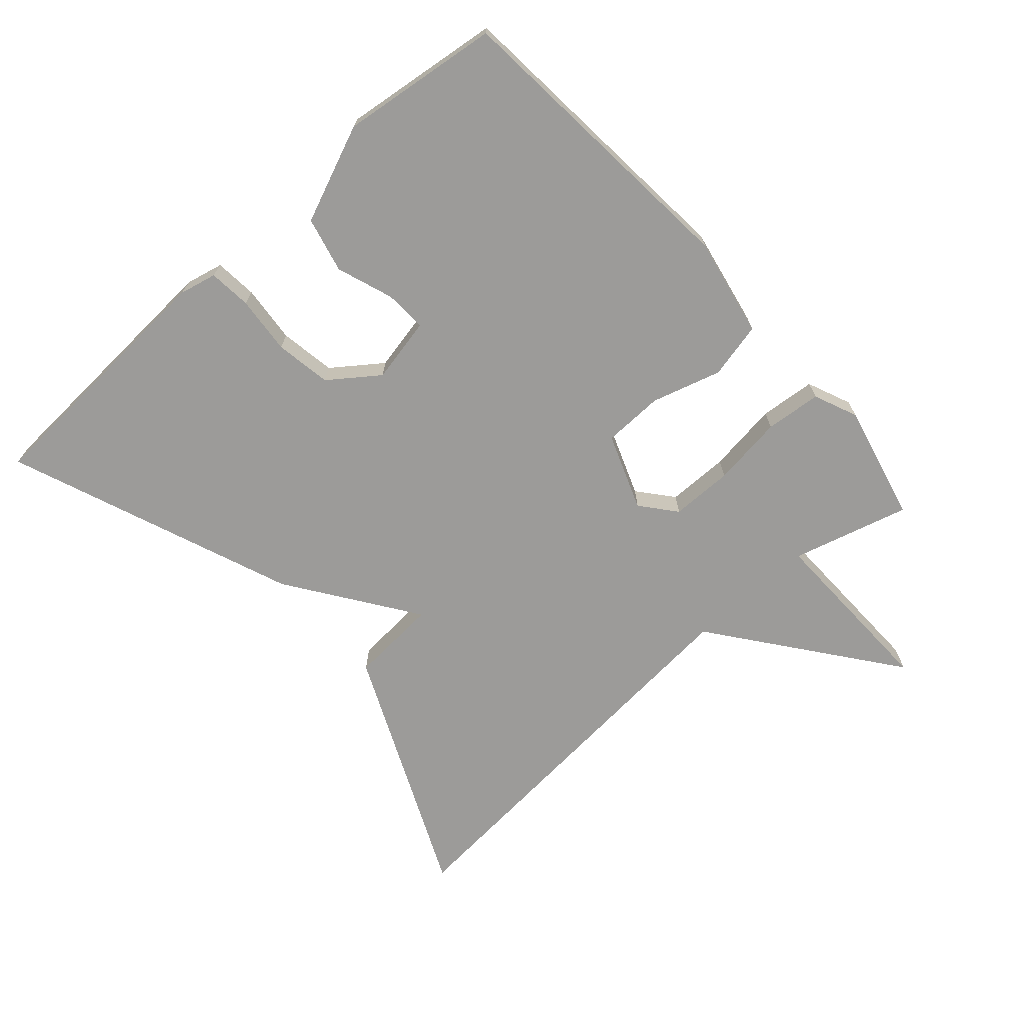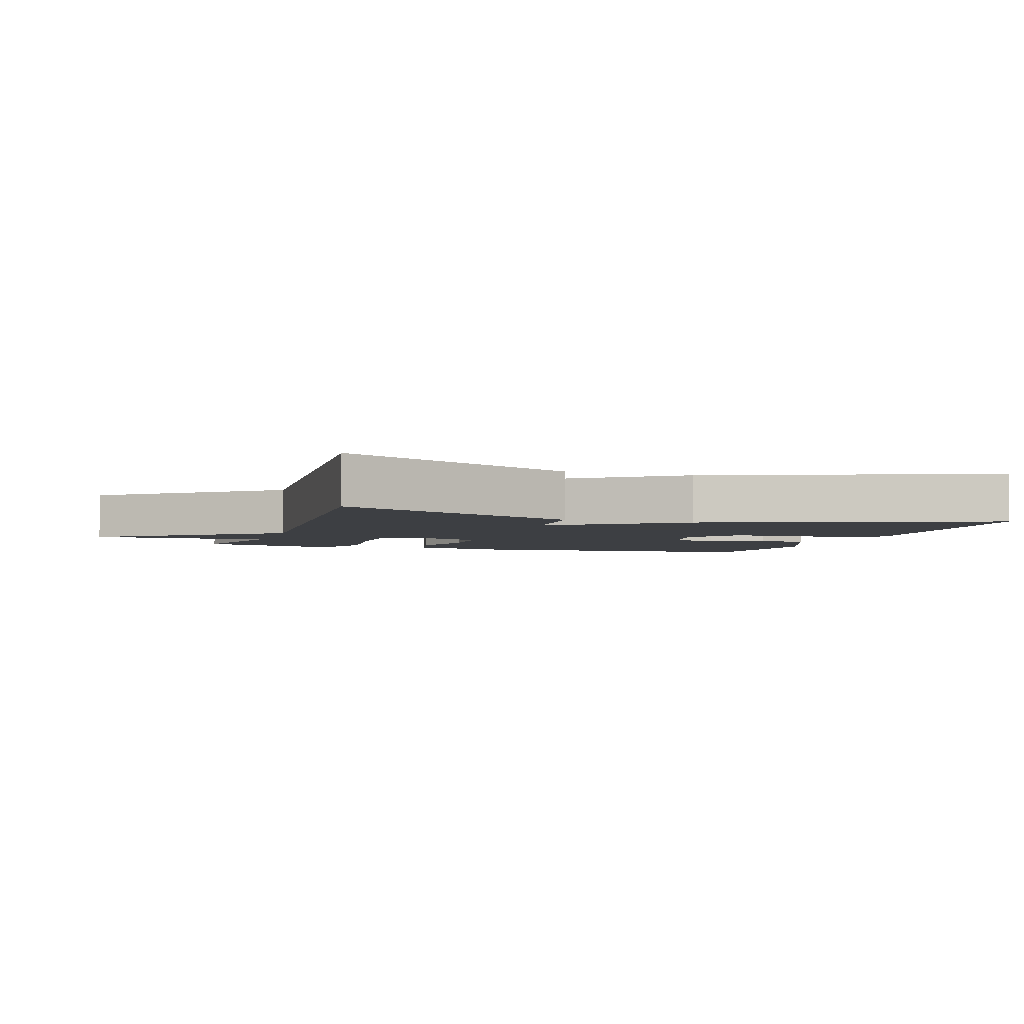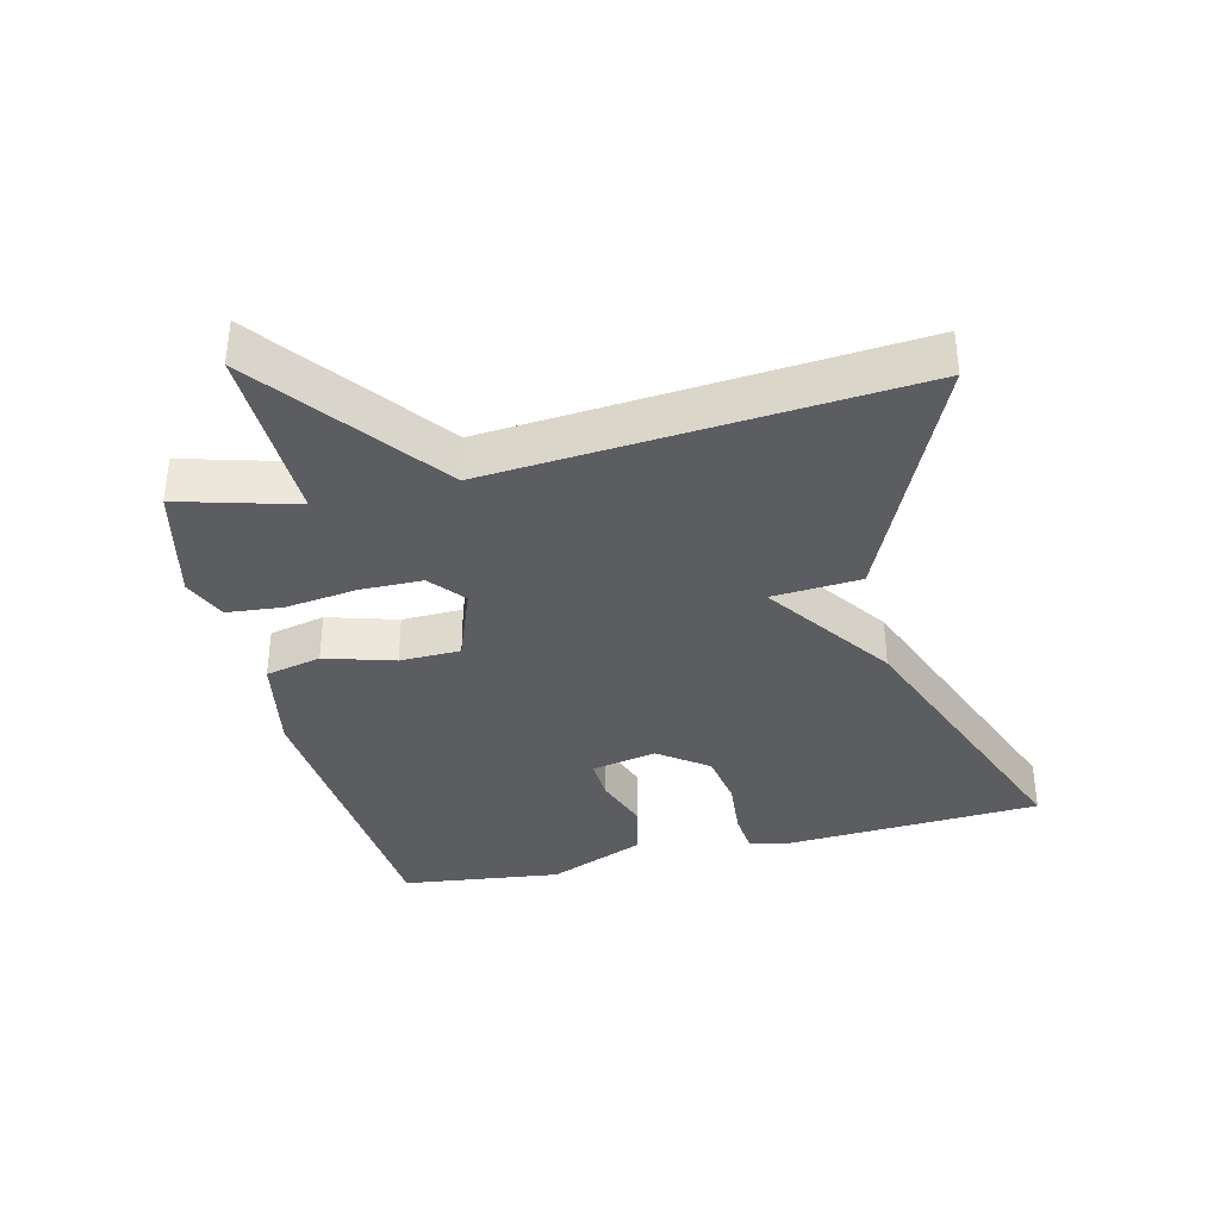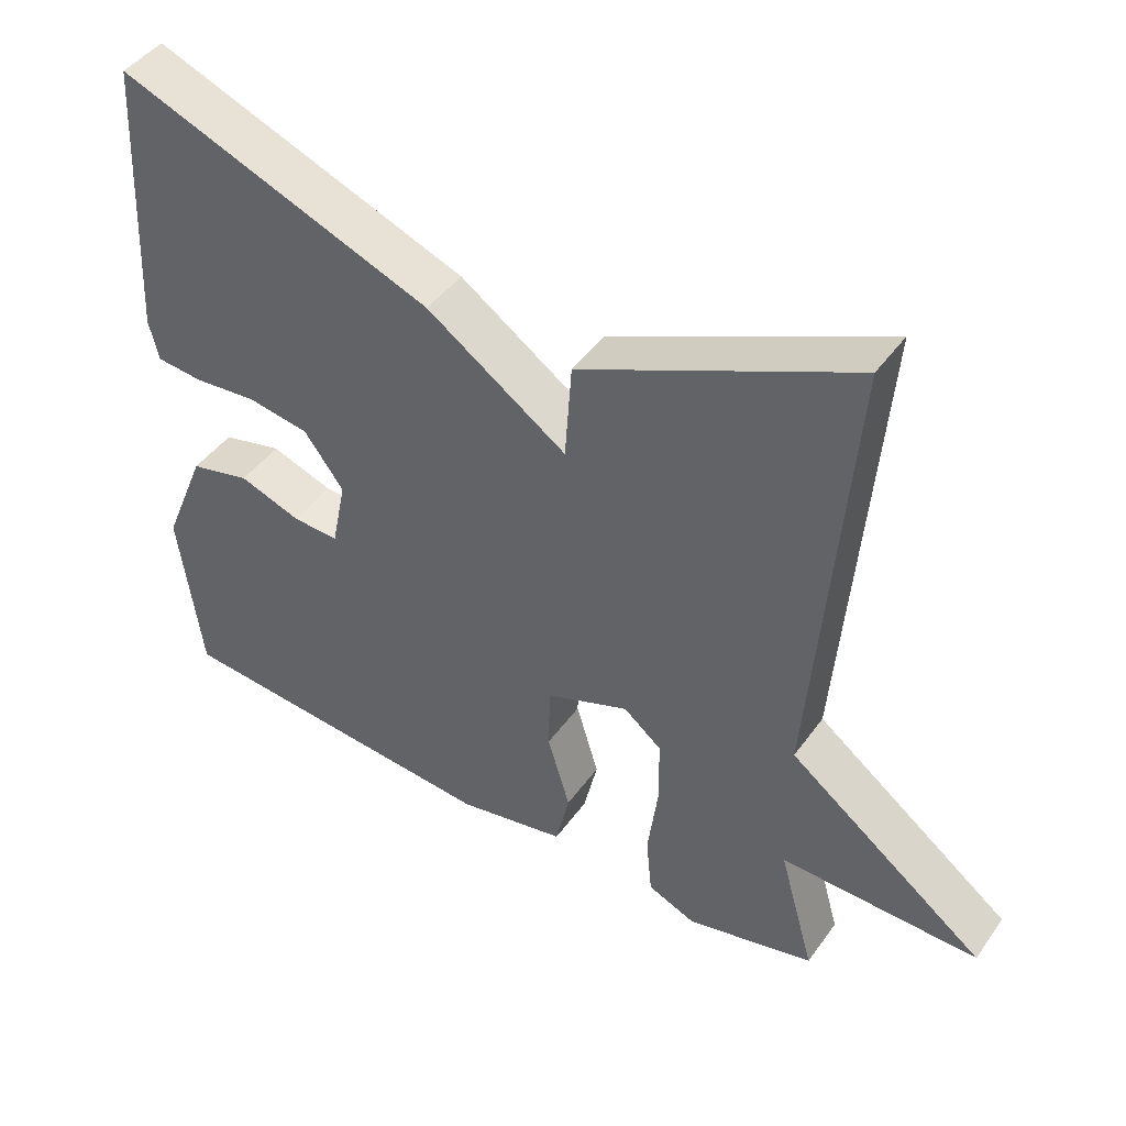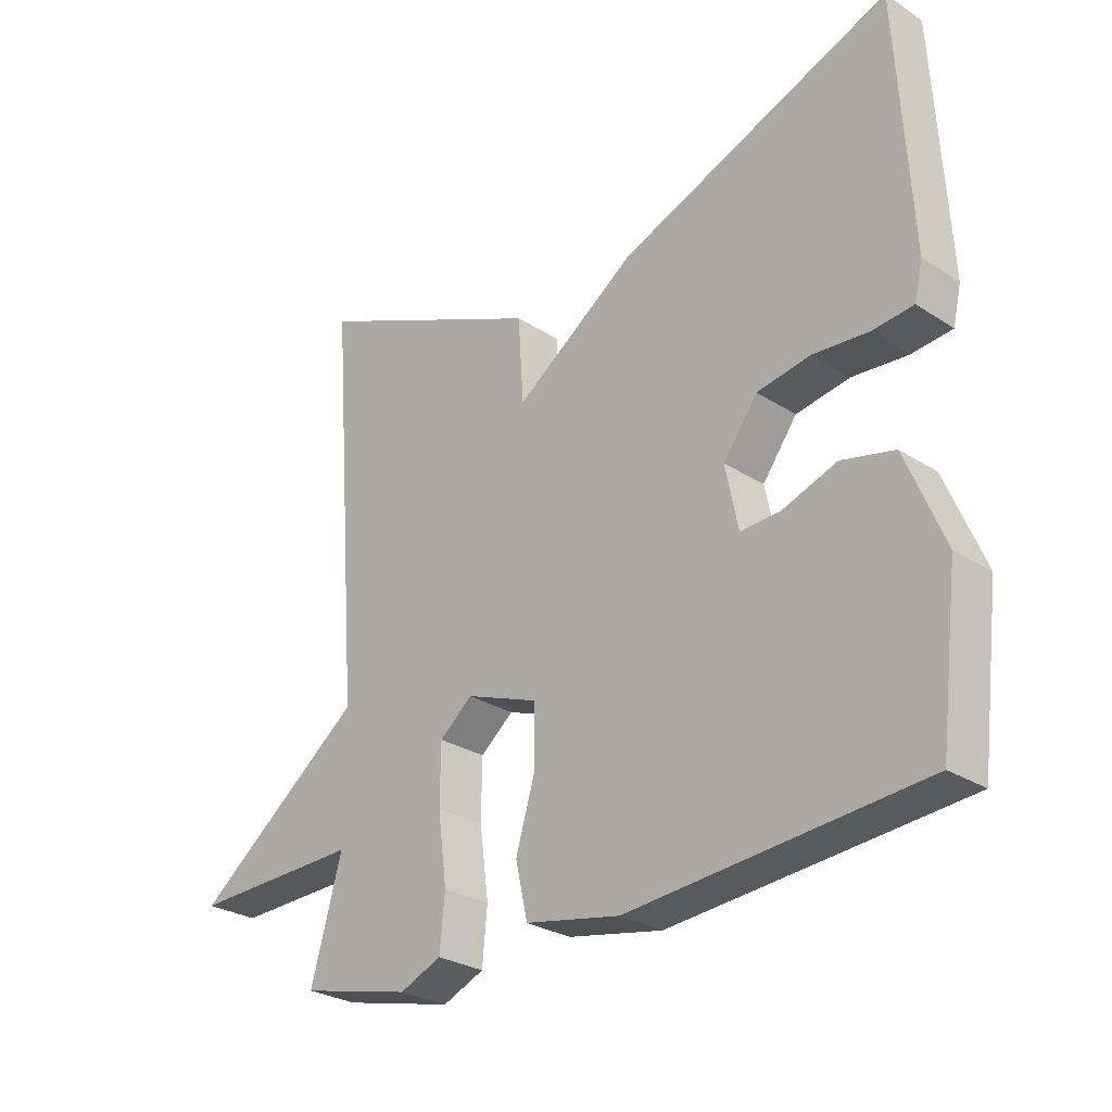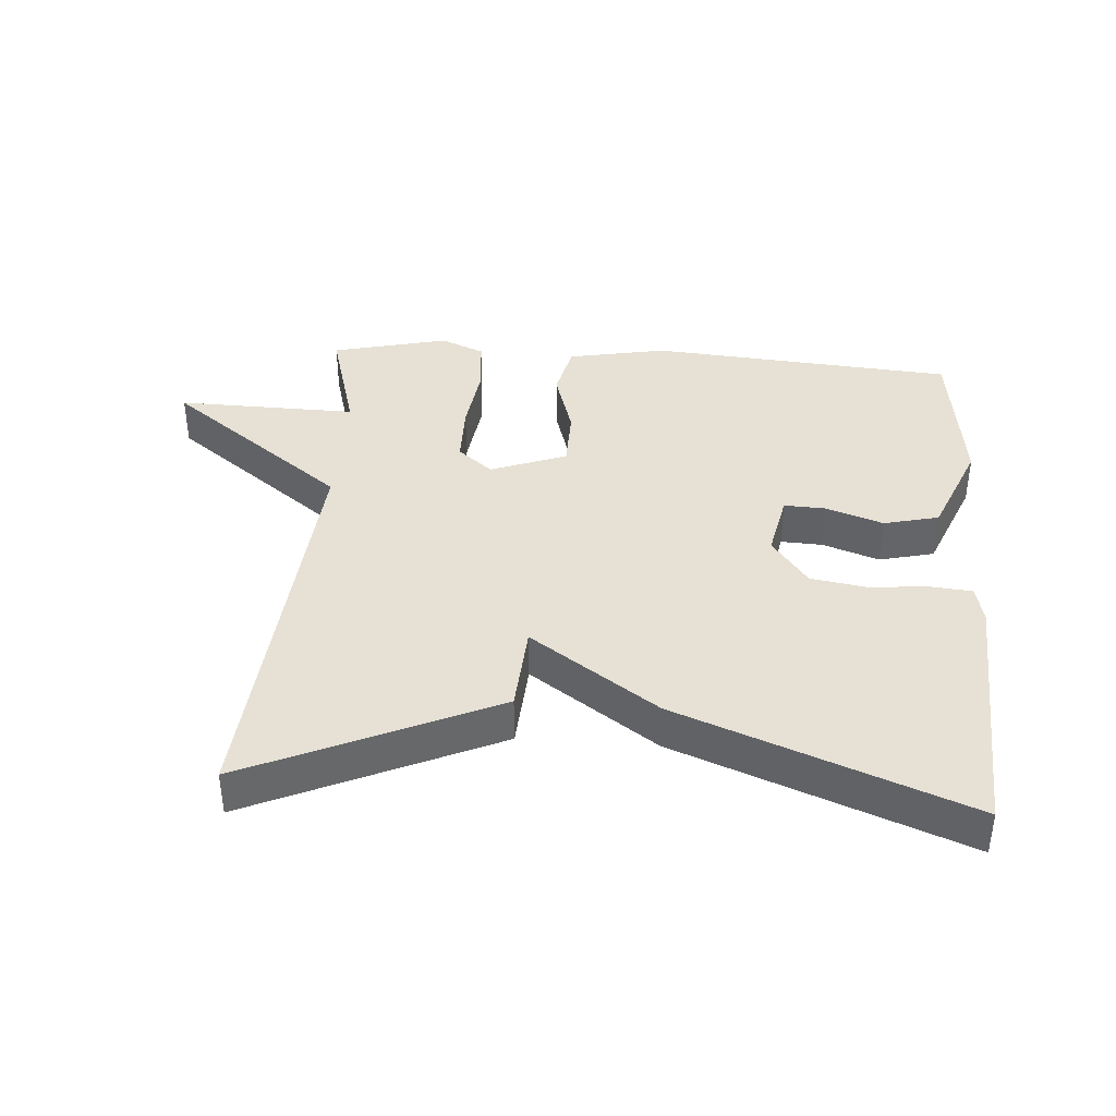
<metadata>
{"format":"obj","ext":"obj","renderer":"f3d","projection":"perspective","resolution":1024,"background":"white","views":[{"elev":-69.9,"azim":131.7,"up":"+Y"},{"elev":-3.9,"azim":-18.1,"up":"+Y"},{"elev":-36.1,"azim":-76.3,"up":"+Y"},{"elev":44.6,"azim":-146.8,"up":"+Z"},{"elev":-27.7,"azim":45.5,"up":"+Z"},{"elev":39.0,"azim":4.1,"up":"+Y"}]}
</metadata>
<code>
v 0.5 0.07 0.5
v 0.521 0.07 0.111
v 0.508 0.07 0.055
v 0.444 0.07 0.049
v 0.357 0.07 0.057
v 0.273 0.07 0.043
v 0.219 0.07 -0.03
v 0.239 0.07 -0.128
v 0.302 0.07 -0.125
v 0.387 0.07 -0.095
v 0.47 0.07 -0.115
v 0.53 0.07 -0.261
v 0.5 0.07 -0.5
v 0.041 0.07 -0.538
v -0.108 0.07 -0.509
v -0.127 0.07 -0.425
v -0.096 0.07 -0.321
v -0.098 0.07 -0.23
v -0.212 0.07 -0.187
v -0.264 0.07 -0.23
v -0.265 0.07 -0.323
v -0.251 0.07 -0.43
v -0.259 0.07 -0.514
v -0.325 0.07 -0.542
v -0.5 0.07 -0.5
v -0.451 0.07 -0.325
v -0.721 0.07 -0.331
v -0.451 0.07 -0.125
v -0.5 0.07 0.5
v -0.13 0.07 0.333
v -0.121 0.07 0.2
v 0.07 0.07 0.333
v 0.5 0 0.5
v 0.521 0 0.111
v 0.508 0 0.055
v 0.444 0 0.049
v 0.357 0 0.057
v 0.273 0 0.043
v 0.219 0 -0.03
v 0.239 0 -0.128
v 0.302 0 -0.125
v 0.387 0 -0.095
v 0.47 0 -0.115
v 0.53 0 -0.261
v 0.5 0 -0.5
v 0.041 0 -0.538
v -0.108 0 -0.509
v -0.127 0 -0.425
v -0.096 0 -0.321
v -0.098 0 -0.23
v -0.212 0 -0.187
v -0.264 0 -0.23
v -0.265 0 -0.323
v -0.251 0 -0.43
v -0.259 0 -0.514
v -0.325 0 -0.542
v -0.5 0 -0.5
v -0.451 0 -0.325
v -0.721 0 -0.331
v -0.451 0 -0.125
v -0.5 0 0.5
v -0.13 0 0.333
v -0.121 0 0.2
v 0.07 0 0.333
f 3 4 5
f 2 3 5
f 1 2 5
f 32 1 5
f 31 32 5
f 28 29 30 31
f 26 27 28
f 26 28 31
f 24 25 26
f 23 24 26
f 22 23 26
f 21 22 26
f 20 21 26
f 19 20 26 31
f 18 19 31
f 15 16 17
f 14 15 17
f 13 14 17
f 12 13 17
f 11 12 17
f 10 11 17
f 9 10 17
f 8 9 17 18
f 7 8 18 31
f 31 5 6
f 6 7 31
f 37 36 35
f 37 35 34
f 37 34 33
f 37 33 64
f 37 64 63
f 63 62 61 60
f 60 59 58
f 63 60 58
f 58 57 56
f 58 56 55
f 58 55 54
f 58 54 53
f 58 53 52
f 63 58 52 51
f 63 51 50
f 49 48 47
f 49 47 46
f 49 46 45
f 49 45 44
f 49 44 43
f 49 43 42
f 49 42 41
f 50 49 41 40
f 63 50 40 39
f 38 37 63
f 63 39 38
f 1 33 34 2
f 2 34 35 3
f 3 35 36 4
f 4 36 37 5
f 5 37 38 6
f 6 38 39 7
f 7 39 40 8
f 8 40 41 9
f 9 41 42 10
f 10 42 43 11
f 11 43 44 12
f 12 44 45 13
f 13 45 46 14
f 14 46 47 15
f 15 47 48 16
f 16 48 49 17
f 17 49 50 18
f 18 50 51 19
f 19 51 52 20
f 20 52 53 21
f 21 53 54 22
f 22 54 55 23
f 23 55 56 24
f 24 56 57 25
f 25 57 58 26
f 26 58 59 27
f 27 59 60 28
f 28 60 61 29
f 29 61 62 30
f 30 62 63 31
f 31 63 64 32
f 32 64 33 1

</code>
